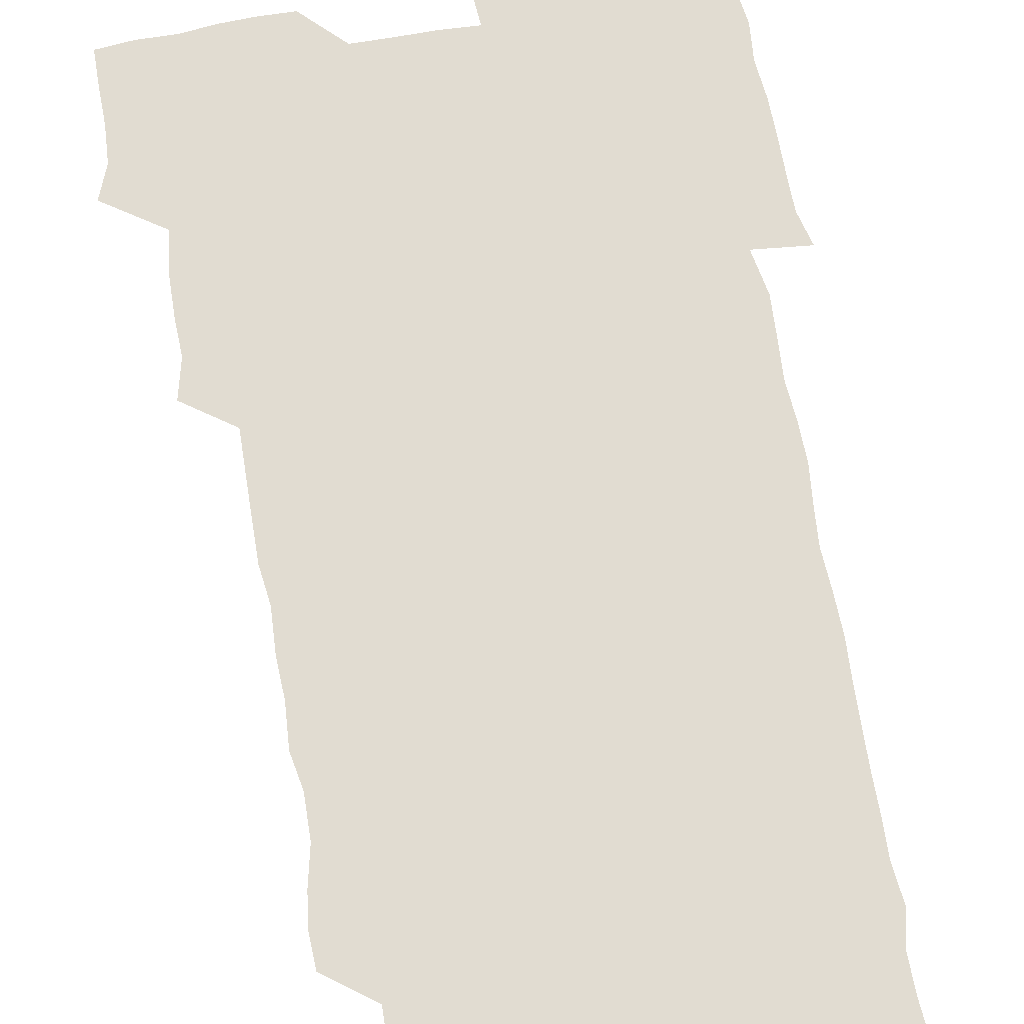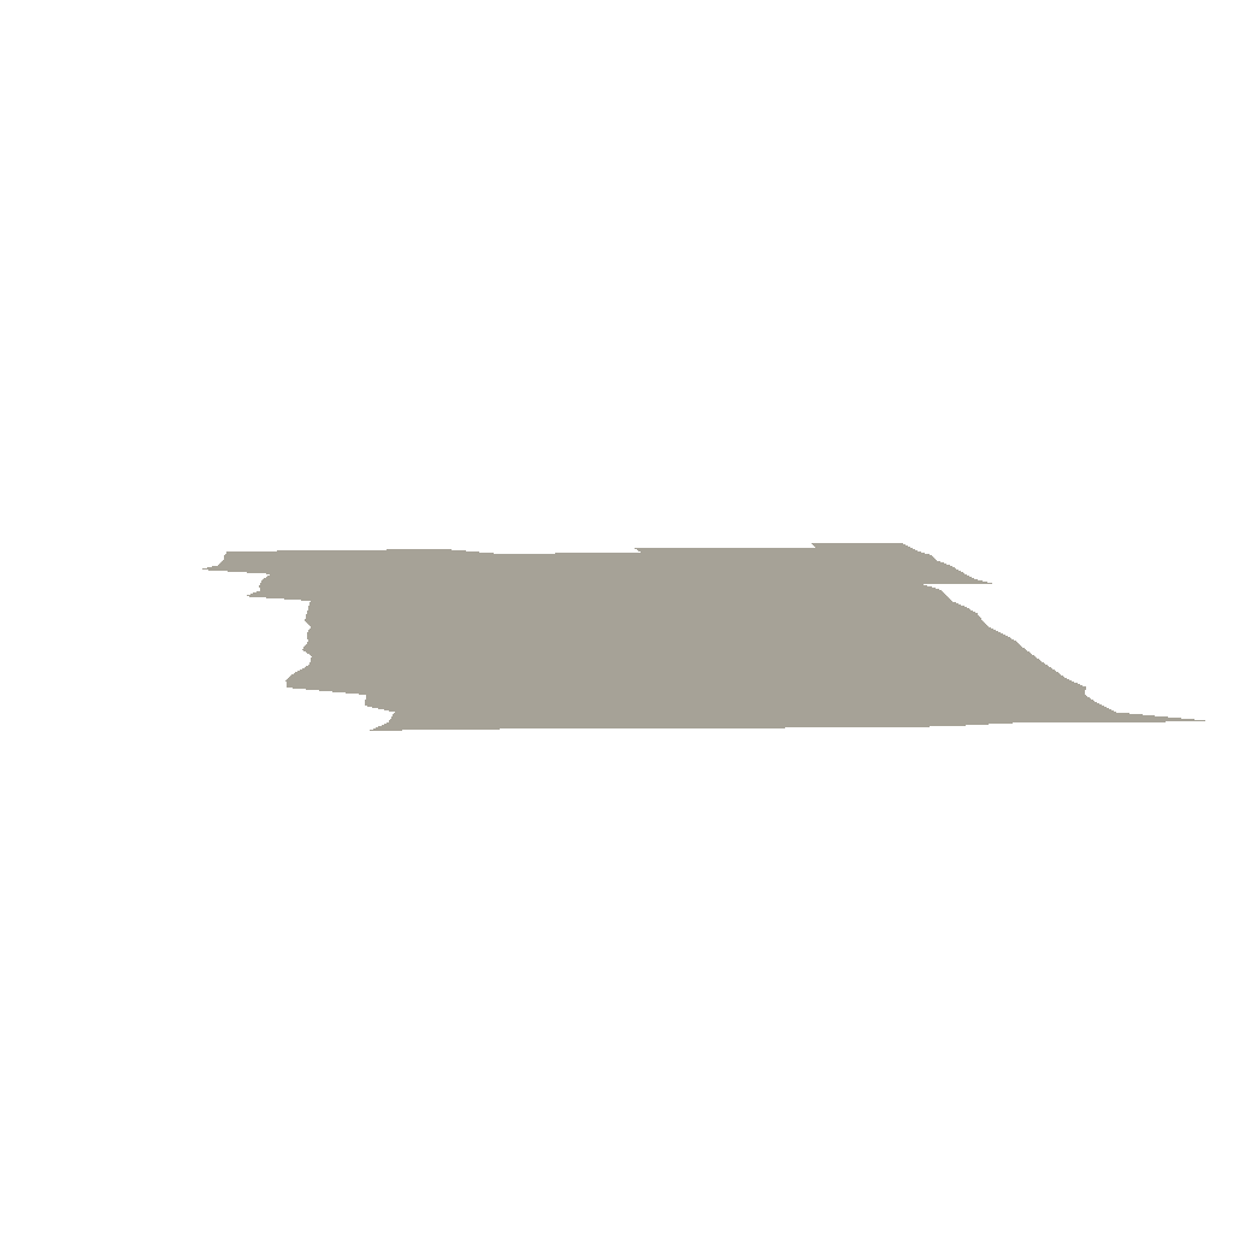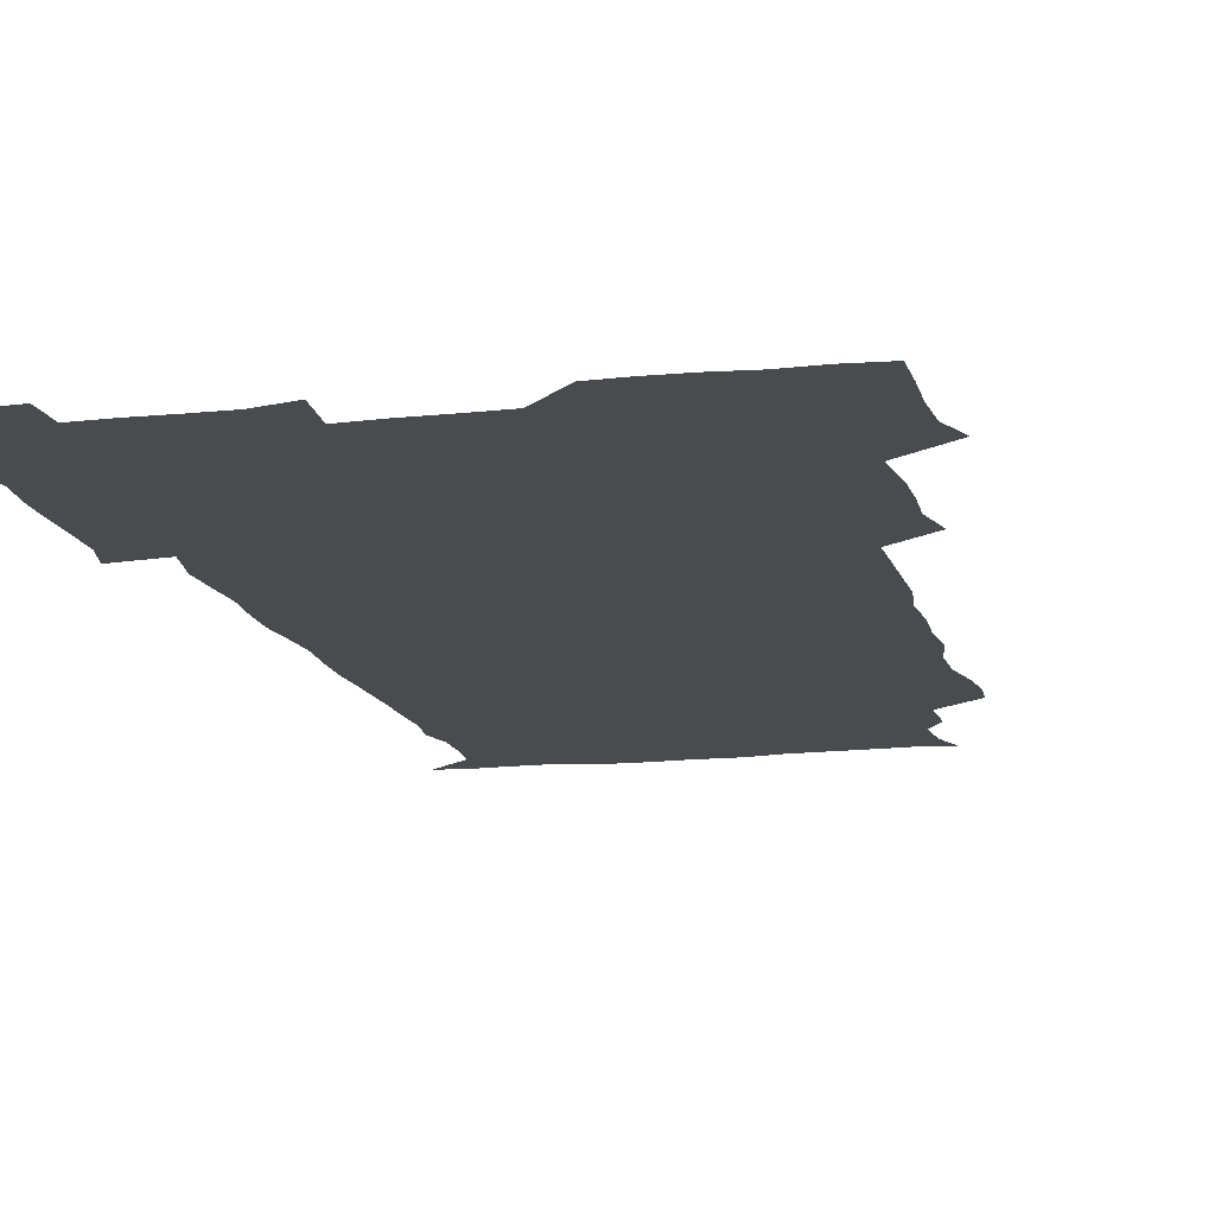
<metadata>
{"format":"obj","ext":"obj","renderer":"f3d","projection":"perspective","resolution":1024,"background":"white","views":[{"elev":69.2,"azim":-10.5,"up":"+Z"},{"elev":6.5,"azim":-4.5,"up":"+Z"},{"elev":-14.1,"azim":-166.6,"up":"+Z"}]}
</metadata>
<code>
v 474.4 526.6 0
v 479.7 540.2 0
v 480.7 555.1 0
v 480.6 570.5 0
v 480.9 585.5 0
v 490.7 447.6 0
v 494.6 463.1 0
v 494.1 477.4 0
v 494.5 493 0
v 496.8 511.1 0
v 497.8 525.9 0
v 496.7 540.5 0
v 497 555 0
v 498 569.1 0
v 495.6 586.8 0
v 506 248.9 0
v 505.6 262.1 0
v 507.3 275 0
v 510.8 289.9 0
v 511.2 306.5 0
v 508.7 320.7 0
v 510 337.6 0
v 509.4 353 0
v 510.4 370.1 0
v 508.6 384.9 0
v 508.9 400.4 0
v 509.3 416.5 0
v 509.7 434 0
v 509.4 449.4 0
v 511.2 465.1 0
v 509.4 479.3 0
v 511.1 495.3 0
v 511.9 510.7 0
v 512.3 525.5 0
v 510.5 540.6 0
v 513.2 554.9 0
v 512.1 570 0
v 510.8 586.4 0
v 524.2 177.9 0
v 528.8 190.6 0
v 530.3 206.4 0
v 523.7 217.2 0
v 524.3 235 0
v 526.6 252.9 0
v 529.5 269.6 0
v 529 284.7 0
v 528.3 299.3 0
v 528.8 314.2 0
v 527.5 328.8 0
v 527.3 343.9 0
v 527.1 358.9 0
v 527.5 374.6 0
v 527.1 389.7 0
v 526.5 404.7 0
v 526 419.8 0
v 527.3 436.1 0
v 526.5 450.9 0
v 527.3 466.3 0
v 526.2 480.9 0
v 527.9 496.5 0
v 526.7 511.1 0
v 526.7 525.9 0
v 527.5 540.5 0
v 527.4 555.1 0
v 526.5 570.6 0
v 525.3 587.9 0
v 537.9 179.7 0
v 538 188.9 0
v 543.6 211.2 0
v 541.7 225.1 0
v 541.7 240.3 0
v 544.1 257.3 0
v 544.3 272.3 0
v 544 287.1 0
v 544.3 302.4 0
v 543.3 316.5 0
v 542.6 331.1 0
v 544.7 348.3 0
v 543.2 361.6 0
v 543 376.6 0
v 543 391.7 0
v 542.2 406.3 0
v 542.1 421.5 0
v 541.4 436.1 0
v 542 451.6 0
v 542.3 466.7 0
v 542.3 481.7 0
v 542.3 496.5 0
v 542.2 511.1 0
v 542.8 525.7 0
v 542.6 540.1 0
v 542.8 553.9 0
v 540.8 571.1 0
v 539.4 588.3 0
v 550 179.1 0
v 554.7 195.8 0
v 557.8 213.2 0
v 558.6 229.2 0
v 559.5 245.1 0
v 559.3 259.4 0
v 558.6 273.3 0
v 558.7 288.4 0
v 558.2 302.8 0
v 557.8 317.3 0
v 557.6 332.4 0
v 557.3 346.7 0
v 557.9 362.5 0
v 557.8 377.5 0
v 557.3 392 0
v 558.1 407.9 0
v 557.5 422.2 0
v 557.3 437.1 0
v 557.1 452 0
v 557.5 467.1 0
v 557.6 482 0
v 557.3 496.6 0
v 557.3 511.2 0
v 557.2 525.7 0
v 557.3 540 0
v 556.8 554.4 0
v 555.3 570.5 0
v 553.3 587.9 0
v 564.8 178.6 0
v 569.6 196.6 0
v 573.3 216 0
v 573.5 230.4 0
v 573.3 244.7 0
v 573.2 259.4 0
v 573.3 274.2 0
v 572.6 288.2 0
v 572.3 302.8 0
v 572.5 318.1 0
v 572.6 333.2 0
v 572.6 348 0
v 573.3 363.9 0
v 572.6 378 0
v 571.6 391.9 0
v 572.2 407.5 0
v 571.7 421.8 0
v 572.5 437.9 0
v 572.1 452.3 0
v 571.9 467 0
v 571.9 481.7 0
v 571.7 496.4 0
v 571.9 511.2 0
v 572.1 525.7 0
v 572.1 539.9 0
v 571.2 555.1 0
v 569.2 571.5 0
v 581.8 178.1 0
v 583.9 191.9 0
v 586.5 214.7 0
v 587.6 231.1 0
v 587.7 245.6 0
v 587 258.3 0
v 587.3 274.3 0
v 586.9 288.3 0
v 586.9 303.2 0
v 587.2 319 0
v 586.9 333.1 0
v 586.6 346.1 0
v 587.2 364.1 0
v 587.5 378.9 0
v 586.7 392.7 0
v 586.6 407.4 0
v 585.8 421.1 0
v 586.7 437.6 0
v 586.7 452.3 0
v 586.6 467 0
v 586.6 481.8 0
v 586.7 496.6 0
v 586.8 511.3 0
v 586.6 525.8 0
v 586.6 540.1 0
v 586.2 555.2 0
v 585 571.2 0
v 597.2 175.6 0
v 600.3 195.4 0
v 601 214.3 0
v 601.6 231 0
v 601.6 245.1 0
v 601.1 257.9 0
v 601.5 274.4 0
v 601.4 288.3 0
v 601.4 303.8 0
v 601.3 317.9 0
v 601.3 332.4 0
v 601.6 347.7 0
v 601.4 362.5 0
v 601.4 379 0
v 601.4 393 0
v 601.2 407.7 0
v 601.1 422.3 0
v 601.2 437.2 0
v 601.4 452.6 0
v 601.4 467.4 0
v 601.2 481.8 0
v 601.4 496.8 0
v 601.5 511.4 0
v 601.4 525.8 0
v 601.1 540.7 0
v 601.1 555.4 0
v 600.6 571.3 0
v 614 176 0
v 615.7 197.3 0
v 615.8 213 0
v 615.6 230.2 0
v 615.6 245.5 0
v 615.7 259.4 0
v 615.9 273.4 0
v 616 289.2 0
v 615.7 303.6 0
v 615.6 318.7 0
v 615.7 331.1 0
v 616.1 349 0
v 615.9 363.3 0
v 616 377.5 0
v 615.8 393.1 0
v 615.8 407.4 0
v 615.8 422.8 0
v 615.8 437.1 0
v 615.7 452.9 0
v 615.8 467.2 0
v 615.8 481.8 0
v 615.9 496.6 0
v 615.9 511.4 0
v 616 525.8 0
v 616.1 540.2 0
v 616.1 555.3 0
v 616.3 570.4 0
v 615 589.3 0
v 630.9 175.2 0
v 630.4 197.3 0
v 630.4 214.7 0
v 630.1 229.5 0
v 630 244.1 0
v 629.9 258.5 0
v 630.7 272 0
v 630 289.8 0
v 630.1 304.1 0
v 630.2 318.1 0
v 630.5 334.2 0
v 630.3 349.2 0
v 630.3 363.5 0
v 630.4 377.9 0
v 630.2 393.1 0
v 630.3 407.8 0
v 630.5 422.3 0
v 630.4 437.5 0
v 630.4 452.4 0
v 630.2 467.3 0
v 630.2 481.9 0
v 630.7 496.4 0
v 630.3 511.5 0
v 630.6 526 0
v 630.6 540.5 0
v 630.7 555.1 0
v 630.6 570.8 0
v 630.7 585.4 0
v 647.4 175.3 0
v 645.5 195.9 0
v 644.5 214.5 0
v 644.2 229.9 0
v 644.7 243.1 0
v 645.5 255.9 0
v 644.8 272.9 0
v 644.8 288 0
v 644.3 303.7 0
v 645 317.1 0
v 644.5 334 0
v 644.6 348.6 0
v 644.5 363.4 0
v 644.8 377.8 0
v 645.1 392.4 0
v 644.9 407.5 0
v 644.8 422.6 0
v 645.1 437.2 0
v 645 452.2 0
v 644.9 467.2 0
v 645.1 481.8 0
v 645.1 496.7 0
v 645.5 511.2 0
v 645 526.2 0
v 645.1 540.7 0
v 645.3 555.4 0
v 645.4 571.3 0
v 645.7 585.5 0
v 663 179.3 0
v 660.7 195.7 0
v 658.8 213.5 0
v 658.5 228.5 0
v 659 242.7 0
v 658.8 258.3 0
v 659.7 271.7 0
v 659 287.8 0
v 659.3 302.2 0
v 658.9 318.1 0
v 659.6 332.3 0
v 659.7 347 0
v 659.4 362.3 0
v 659 377.7 0
v 659.7 392.1 0
v 659.6 407.1 0
v 659.5 422.2 0
v 659.6 437.2 0
v 659.5 452.2 0
v 659.6 467.1 0
v 659.7 481.9 0
v 659.1 497 0
v 659.7 511.4 0
v 659.7 526.2 0
v 660 540.9 0
v 660.1 555.7 0
v 660.3 570.7 0
v 660.6 585.9 0
v 678.3 179 0
v 676.5 192.8 0
v 674.1 210 0
v 673.6 225.6 0
v 674.1 240.3 0
v 674 255.3 0
v 674.2 270.1 0
v 673.8 285.7 0
v 674 300.6 0
v 673.4 316.4 0
v 673.9 331 0
v 674.2 345.8 0
v 674 361.1 0
v 674.8 375.7 0
v 676.4 389.9 0
v 674.9 406 0
v 675.5 420.7 0
v 674.8 436.4 0
v 675.4 451.6 0
v 674.9 467 0
v 674.8 481.6 0
v 674.6 496.6 0
v 673.8 511.5 0
v 675 526 0
v 674 541.3 0
v 674.5 555.6 0
v 674.9 570 0
v 675.4 585.5 0
v 675.9 600.7 0
v 693 178 0
v 688.7 193.8 0
v 687.8 207.7 0
v 687.7 222.4 0
v 690.9 235 0
v 689.4 251.1 0
v 689.9 265.8 0
v 690 280.9 0
v 690.5 295.8 0
v 691 310.9 0
v 691.8 325.7 0
v 691.5 341.2 0
v 690.7 357.4 0
v 691.9 372.5 0
v 693.4 387 0
v 693.2 402.1 0
v 692.1 418.2 0
v 693.1 433.8 0
v 694 449.8 0
v 690.9 467.4 0
v 691.2 480.6 0
v 692.1 494.9 0
v 690.3 510.6 0
v 690.9 525.3 0
v 689.8 540.7 0
v 689.4 555.6 0
v 689.1 570 0
v 690.3 584.9 0
v 690.9 600.1 0
v 705.3 179.6 0
v 712.8 465.1 0
v 709.5 478.8 0
v 709.4 493 0
v 709.6 508 0
v 709.4 523.1 0
v 708 539 0
v 709.4 554.4 0
v 707.3 570.1 0
v 706.7 585.4 0
v 706.5 600.4 0
f 10 11 1
f 1 11 2
f 11 12 2
f 2 12 3
f 12 13 3
f 3 13 4
f 13 14 4
f 4 14 5
f 14 15 5
f 28 29 6
f 6 29 7
f 29 30 7
f 7 30 8
f 30 31 8
f 8 31 9
f 31 32 9
f 9 32 10
f 32 33 10
f 10 33 11
f 33 34 11
f 11 34 12
f 34 35 12
f 12 35 13
f 35 36 13
f 13 36 14
f 36 37 14
f 14 37 15
f 37 38 15
f 43 44 16
f 16 44 17
f 44 45 17
f 17 45 18
f 45 46 18
f 18 46 19
f 46 47 19
f 19 47 20
f 47 48 20
f 20 48 21
f 48 49 21
f 21 49 22
f 49 50 22
f 22 50 23
f 50 51 23
f 23 51 24
f 51 52 24
f 24 52 25
f 52 53 25
f 25 53 26
f 53 54 26
f 26 54 27
f 54 55 27
f 27 55 28
f 55 56 28
f 28 56 29
f 56 57 29
f 29 57 30
f 57 58 30
f 30 58 31
f 58 59 31
f 31 59 32
f 59 60 32
f 32 60 33
f 60 61 33
f 33 61 34
f 61 62 34
f 34 62 35
f 62 63 35
f 35 63 36
f 63 64 36
f 36 64 37
f 64 65 37
f 37 65 38
f 65 66 38
f 39 67 40
f 67 68 40
f 40 68 41
f 68 69 41
f 41 69 42
f 69 70 42
f 42 70 43
f 70 71 43
f 43 71 44
f 71 72 44
f 44 72 45
f 72 73 45
f 45 73 46
f 73 74 46
f 46 74 47
f 74 75 47
f 47 75 48
f 75 76 48
f 48 76 49
f 76 77 49
f 49 77 50
f 77 78 50
f 50 78 51
f 78 79 51
f 51 79 52
f 79 80 52
f 52 80 53
f 80 81 53
f 53 81 54
f 81 82 54
f 54 82 55
f 82 83 55
f 55 83 56
f 83 84 56
f 56 84 57
f 84 85 57
f 57 85 58
f 85 86 58
f 58 86 59
f 86 87 59
f 59 87 60
f 87 88 60
f 60 88 61
f 88 89 61
f 61 89 62
f 89 90 62
f 62 90 63
f 90 91 63
f 63 91 64
f 91 92 64
f 64 92 65
f 92 93 65
f 65 93 66
f 93 94 66
f 67 95 68
f 95 96 68
f 68 96 69
f 96 97 69
f 69 97 70
f 97 98 70
f 70 98 71
f 98 99 71
f 71 99 72
f 99 100 72
f 72 100 73
f 100 101 73
f 73 101 74
f 101 102 74
f 74 102 75
f 102 103 75
f 75 103 76
f 103 104 76
f 76 104 77
f 104 105 77
f 77 105 78
f 105 106 78
f 78 106 79
f 106 107 79
f 79 107 80
f 107 108 80
f 80 108 81
f 108 109 81
f 81 109 82
f 109 110 82
f 82 110 83
f 110 111 83
f 83 111 84
f 111 112 84
f 84 112 85
f 112 113 85
f 85 113 86
f 113 114 86
f 86 114 87
f 114 115 87
f 87 115 88
f 115 116 88
f 88 116 89
f 116 117 89
f 89 117 90
f 117 118 90
f 90 118 91
f 118 119 91
f 91 119 92
f 119 120 92
f 92 120 93
f 120 121 93
f 93 121 94
f 121 122 94
f 95 123 96
f 123 124 96
f 96 124 97
f 124 125 97
f 97 125 98
f 125 126 98
f 98 126 99
f 126 127 99
f 99 127 100
f 127 128 100
f 100 128 101
f 128 129 101
f 101 129 102
f 129 130 102
f 102 130 103
f 130 131 103
f 103 131 104
f 131 132 104
f 104 132 105
f 132 133 105
f 105 133 106
f 133 134 106
f 106 134 107
f 134 135 107
f 107 135 108
f 135 136 108
f 108 136 109
f 136 137 109
f 109 137 110
f 137 138 110
f 110 138 111
f 138 139 111
f 111 139 112
f 139 140 112
f 112 140 113
f 140 141 113
f 113 141 114
f 141 142 114
f 114 142 115
f 142 143 115
f 115 143 116
f 143 144 116
f 116 144 117
f 144 145 117
f 117 145 118
f 145 146 118
f 118 146 119
f 146 147 119
f 119 147 120
f 147 148 120
f 120 148 121
f 148 149 121
f 121 149 122
f 123 150 124
f 150 151 124
f 124 151 125
f 151 152 125
f 125 152 126
f 152 153 126
f 126 153 127
f 153 154 127
f 127 154 128
f 154 155 128
f 128 155 129
f 155 156 129
f 129 156 130
f 156 157 130
f 130 157 131
f 157 158 131
f 131 158 132
f 158 159 132
f 132 159 133
f 159 160 133
f 133 160 134
f 160 161 134
f 134 161 135
f 161 162 135
f 135 162 136
f 162 163 136
f 136 163 137
f 163 164 137
f 137 164 138
f 164 165 138
f 138 165 139
f 165 166 139
f 139 166 140
f 166 167 140
f 140 167 141
f 167 168 141
f 141 168 142
f 168 169 142
f 142 169 143
f 169 170 143
f 143 170 144
f 170 171 144
f 144 171 145
f 171 172 145
f 145 172 146
f 172 173 146
f 146 173 147
f 173 174 147
f 147 174 148
f 174 175 148
f 148 175 149
f 175 176 149
f 150 177 151
f 177 178 151
f 151 178 152
f 178 179 152
f 152 179 153
f 179 180 153
f 153 180 154
f 180 181 154
f 154 181 155
f 181 182 155
f 155 182 156
f 182 183 156
f 156 183 157
f 183 184 157
f 157 184 158
f 184 185 158
f 158 185 159
f 185 186 159
f 159 186 160
f 186 187 160
f 160 187 161
f 187 188 161
f 161 188 162
f 188 189 162
f 162 189 163
f 189 190 163
f 163 190 164
f 190 191 164
f 164 191 165
f 191 192 165
f 165 192 166
f 192 193 166
f 166 193 167
f 193 194 167
f 167 194 168
f 194 195 168
f 168 195 169
f 195 196 169
f 169 196 170
f 196 197 170
f 170 197 171
f 197 198 171
f 171 198 172
f 198 199 172
f 172 199 173
f 199 200 173
f 173 200 174
f 200 201 174
f 174 201 175
f 201 202 175
f 175 202 176
f 202 203 176
f 177 204 178
f 204 205 178
f 178 205 179
f 205 206 179
f 179 206 180
f 206 207 180
f 180 207 181
f 207 208 181
f 181 208 182
f 208 209 182
f 182 209 183
f 209 210 183
f 183 210 184
f 210 211 184
f 184 211 185
f 211 212 185
f 185 212 186
f 212 213 186
f 186 213 187
f 213 214 187
f 187 214 188
f 214 215 188
f 188 215 189
f 215 216 189
f 189 216 190
f 216 217 190
f 190 217 191
f 217 218 191
f 191 218 192
f 218 219 192
f 192 219 193
f 219 220 193
f 193 220 194
f 220 221 194
f 194 221 195
f 221 222 195
f 195 222 196
f 222 223 196
f 196 223 197
f 223 224 197
f 197 224 198
f 224 225 198
f 198 225 199
f 225 226 199
f 199 226 200
f 226 227 200
f 200 227 201
f 227 228 201
f 201 228 202
f 228 229 202
f 202 229 203
f 229 230 203
f 204 232 205
f 232 233 205
f 205 233 206
f 233 234 206
f 206 234 207
f 234 235 207
f 207 235 208
f 235 236 208
f 208 236 209
f 236 237 209
f 209 237 210
f 237 238 210
f 210 238 211
f 238 239 211
f 211 239 212
f 239 240 212
f 212 240 213
f 240 241 213
f 213 241 214
f 241 242 214
f 214 242 215
f 242 243 215
f 215 243 216
f 243 244 216
f 216 244 217
f 244 245 217
f 217 245 218
f 245 246 218
f 218 246 219
f 246 247 219
f 219 247 220
f 247 248 220
f 220 248 221
f 248 249 221
f 221 249 222
f 249 250 222
f 222 250 223
f 250 251 223
f 223 251 224
f 251 252 224
f 224 252 225
f 252 253 225
f 225 253 226
f 253 254 226
f 226 254 227
f 254 255 227
f 227 255 228
f 255 256 228
f 228 256 229
f 256 257 229
f 229 257 230
f 257 258 230
f 230 258 231
f 258 259 231
f 232 260 233
f 260 261 233
f 233 261 234
f 261 262 234
f 234 262 235
f 262 263 235
f 235 263 236
f 263 264 236
f 236 264 237
f 264 265 237
f 237 265 238
f 265 266 238
f 238 266 239
f 266 267 239
f 239 267 240
f 267 268 240
f 240 268 241
f 268 269 241
f 241 269 242
f 269 270 242
f 242 270 243
f 270 271 243
f 243 271 244
f 271 272 244
f 244 272 245
f 272 273 245
f 245 273 246
f 273 274 246
f 246 274 247
f 274 275 247
f 247 275 248
f 275 276 248
f 248 276 249
f 276 277 249
f 249 277 250
f 277 278 250
f 250 278 251
f 278 279 251
f 251 279 252
f 279 280 252
f 252 280 253
f 280 281 253
f 253 281 254
f 281 282 254
f 254 282 255
f 282 283 255
f 255 283 256
f 283 284 256
f 256 284 257
f 284 285 257
f 257 285 258
f 285 286 258
f 258 286 259
f 286 287 259
f 260 288 261
f 288 289 261
f 261 289 262
f 289 290 262
f 262 290 263
f 290 291 263
f 263 291 264
f 291 292 264
f 264 292 265
f 292 293 265
f 265 293 266
f 293 294 266
f 266 294 267
f 294 295 267
f 267 295 268
f 295 296 268
f 268 296 269
f 296 297 269
f 269 297 270
f 297 298 270
f 270 298 271
f 298 299 271
f 271 299 272
f 299 300 272
f 272 300 273
f 300 301 273
f 273 301 274
f 301 302 274
f 274 302 275
f 302 303 275
f 275 303 276
f 303 304 276
f 276 304 277
f 304 305 277
f 277 305 278
f 305 306 278
f 278 306 279
f 306 307 279
f 279 307 280
f 307 308 280
f 280 308 281
f 308 309 281
f 281 309 282
f 309 310 282
f 282 310 283
f 310 311 283
f 283 311 284
f 311 312 284
f 284 312 285
f 312 313 285
f 285 313 286
f 313 314 286
f 286 314 287
f 314 315 287
f 288 316 289
f 316 317 289
f 289 317 290
f 317 318 290
f 290 318 291
f 318 319 291
f 291 319 292
f 319 320 292
f 292 320 293
f 320 321 293
f 293 321 294
f 321 322 294
f 294 322 295
f 322 323 295
f 295 323 296
f 323 324 296
f 296 324 297
f 324 325 297
f 297 325 298
f 325 326 298
f 298 326 299
f 326 327 299
f 299 327 300
f 327 328 300
f 300 328 301
f 328 329 301
f 301 329 302
f 329 330 302
f 302 330 303
f 330 331 303
f 303 331 304
f 331 332 304
f 304 332 305
f 332 333 305
f 305 333 306
f 333 334 306
f 306 334 307
f 334 335 307
f 307 335 308
f 335 336 308
f 308 336 309
f 336 337 309
f 309 337 310
f 337 338 310
f 310 338 311
f 338 339 311
f 311 339 312
f 339 340 312
f 312 340 313
f 340 341 313
f 313 341 314
f 341 342 314
f 314 342 315
f 342 343 315
f 316 345 317
f 345 346 317
f 317 346 318
f 346 347 318
f 318 347 319
f 347 348 319
f 319 348 320
f 348 349 320
f 320 349 321
f 349 350 321
f 321 350 322
f 350 351 322
f 322 351 323
f 351 352 323
f 323 352 324
f 352 353 324
f 324 353 325
f 353 354 325
f 325 354 326
f 354 355 326
f 326 355 327
f 355 356 327
f 327 356 328
f 356 357 328
f 328 357 329
f 357 358 329
f 329 358 330
f 358 359 330
f 330 359 331
f 359 360 331
f 331 360 332
f 360 361 332
f 332 361 333
f 361 362 333
f 333 362 334
f 362 363 334
f 334 363 335
f 363 364 335
f 335 364 336
f 364 365 336
f 336 365 337
f 365 366 337
f 337 366 338
f 366 367 338
f 338 367 339
f 367 368 339
f 339 368 340
f 368 369 340
f 340 369 341
f 369 370 341
f 341 370 342
f 370 371 342
f 342 371 343
f 371 372 343
f 343 372 344
f 372 373 344
f 345 374 346
f 364 375 365
f 375 376 365
f 365 376 366
f 376 377 366
f 366 377 367
f 377 378 367
f 367 378 368
f 378 379 368
f 368 379 369
f 379 380 369
f 369 380 370
f 380 381 370
f 370 381 371
f 381 382 371
f 371 382 372
f 382 383 372
f 372 383 373
f 383 384 373

</code>
